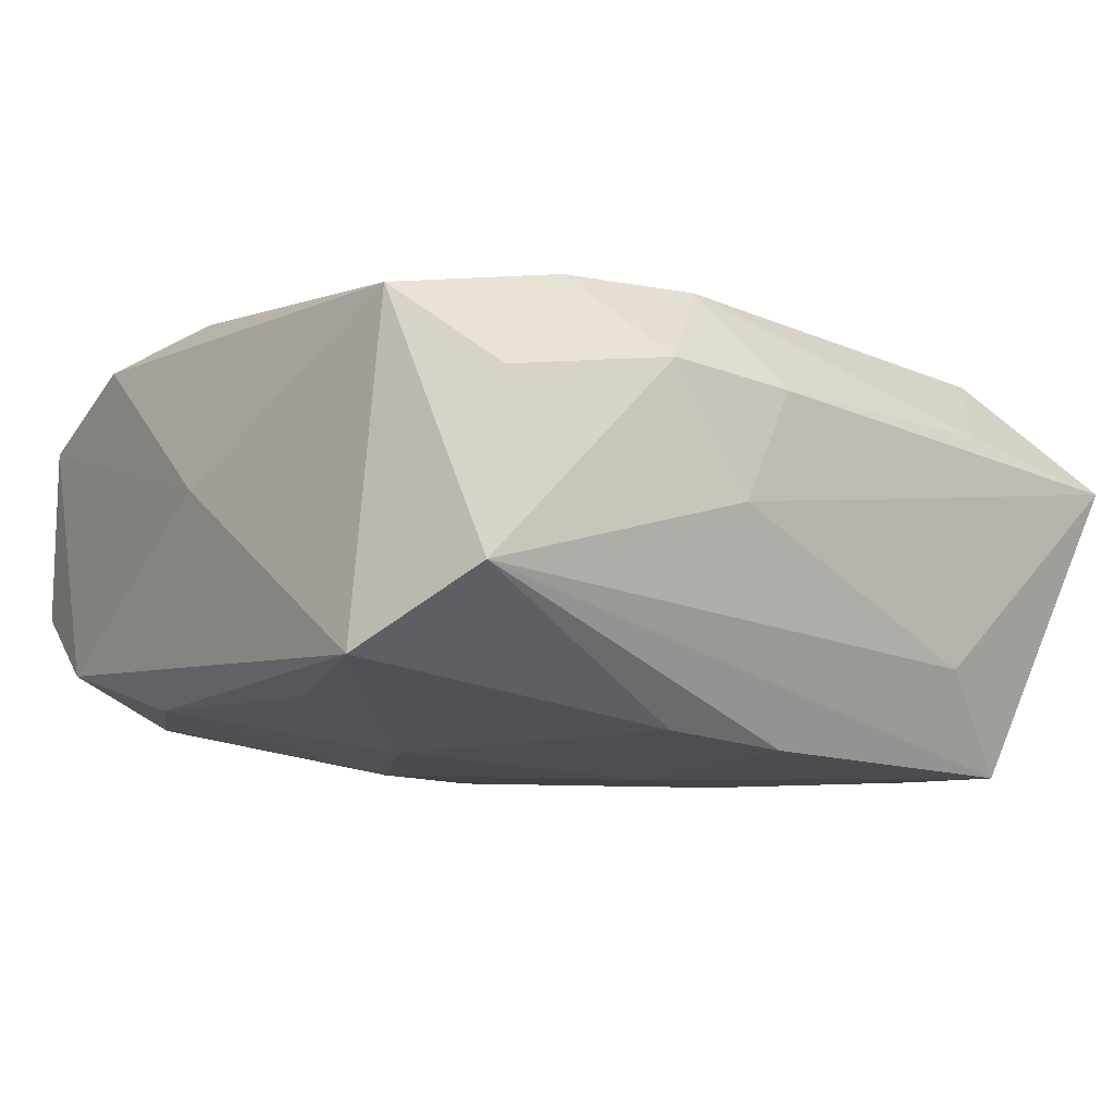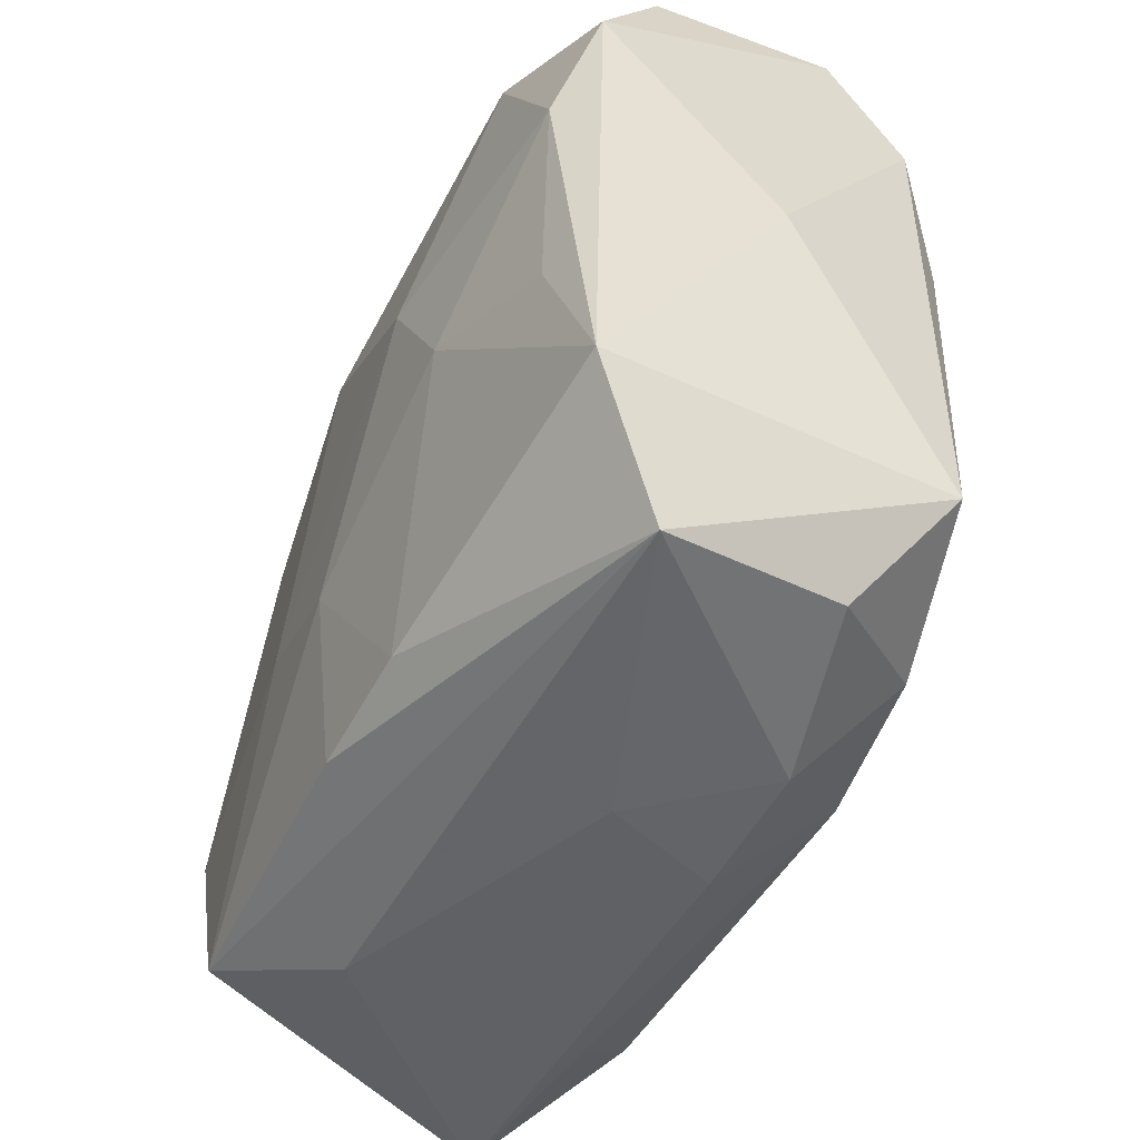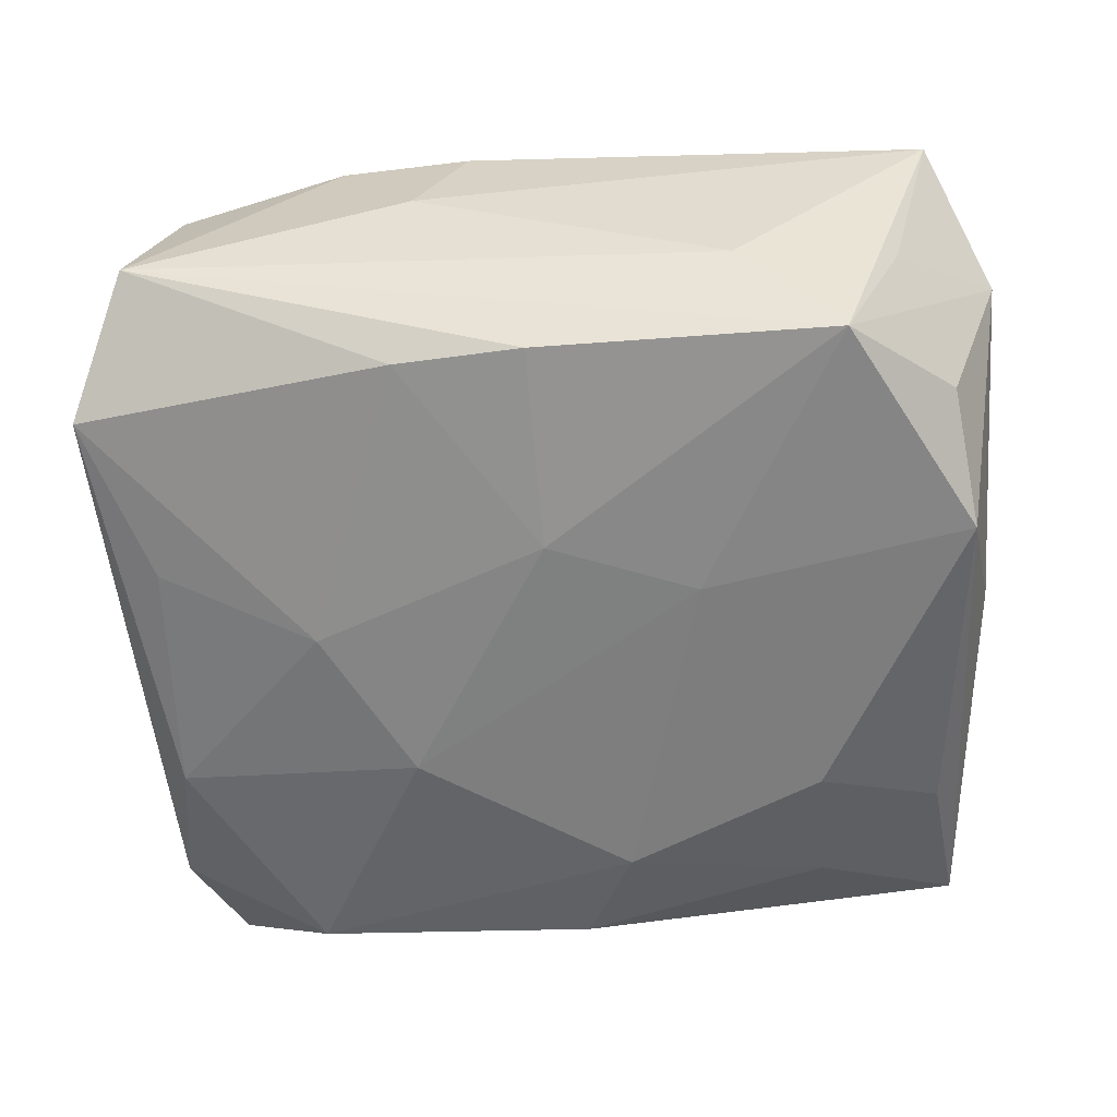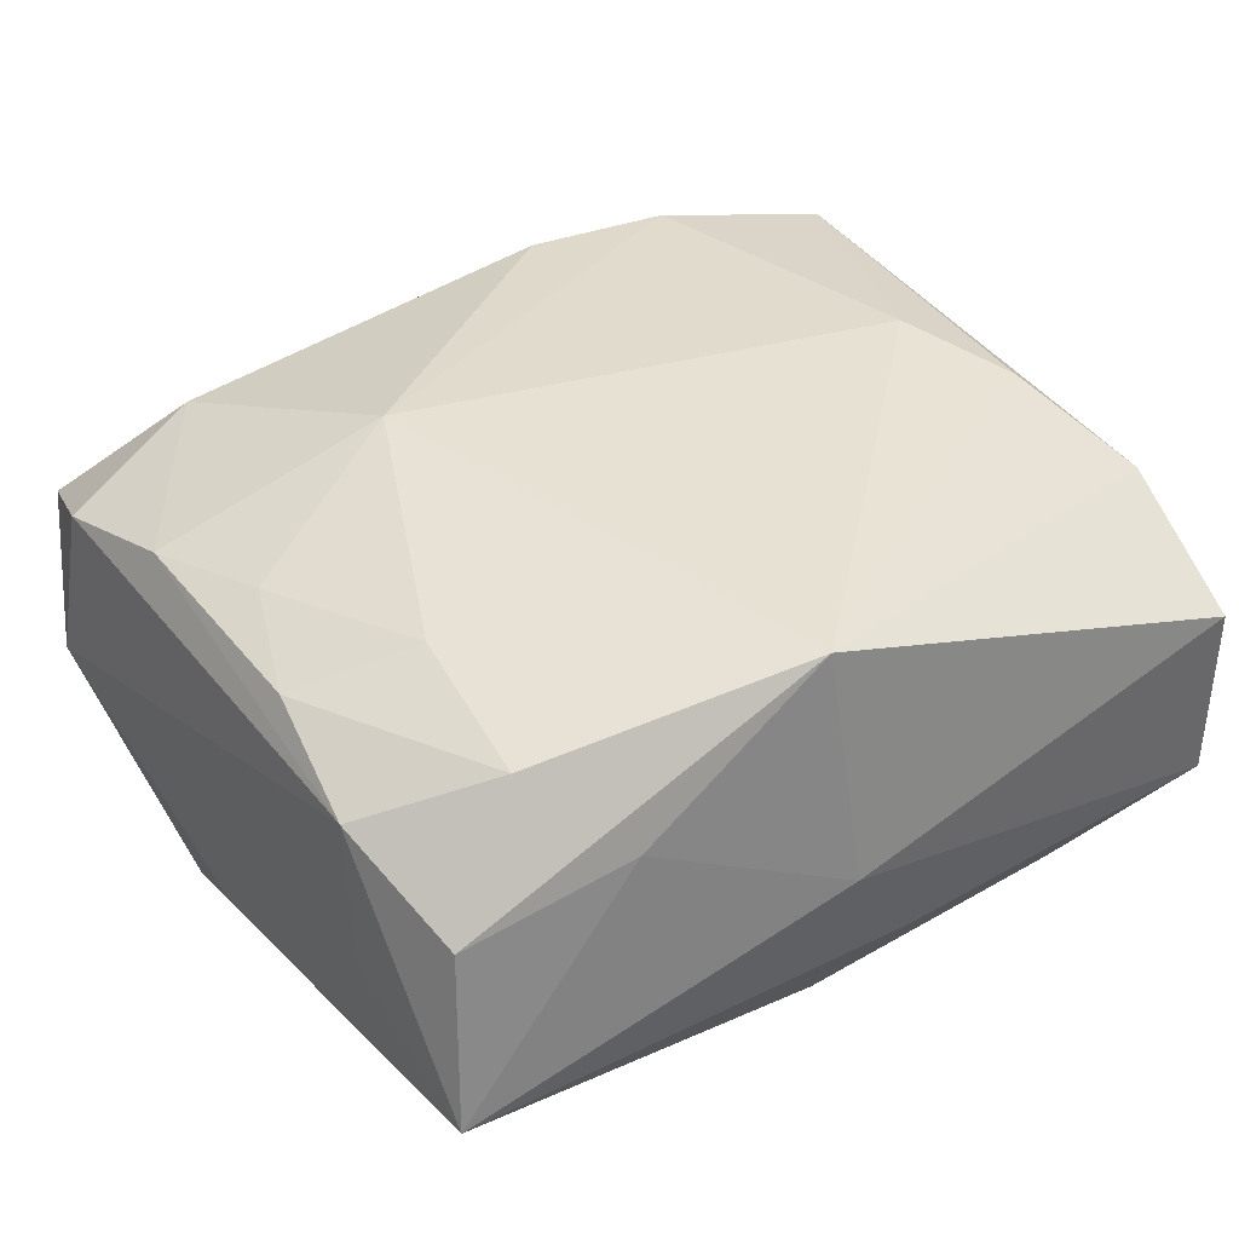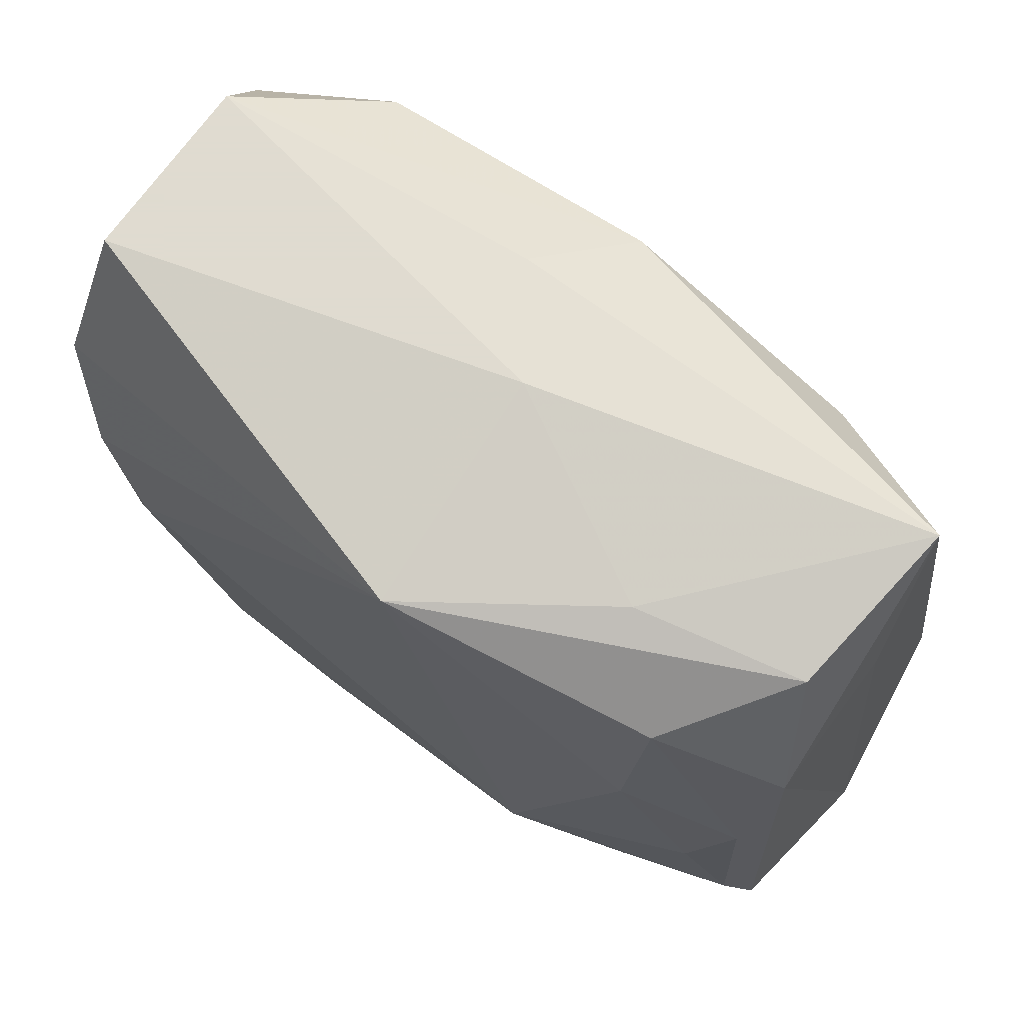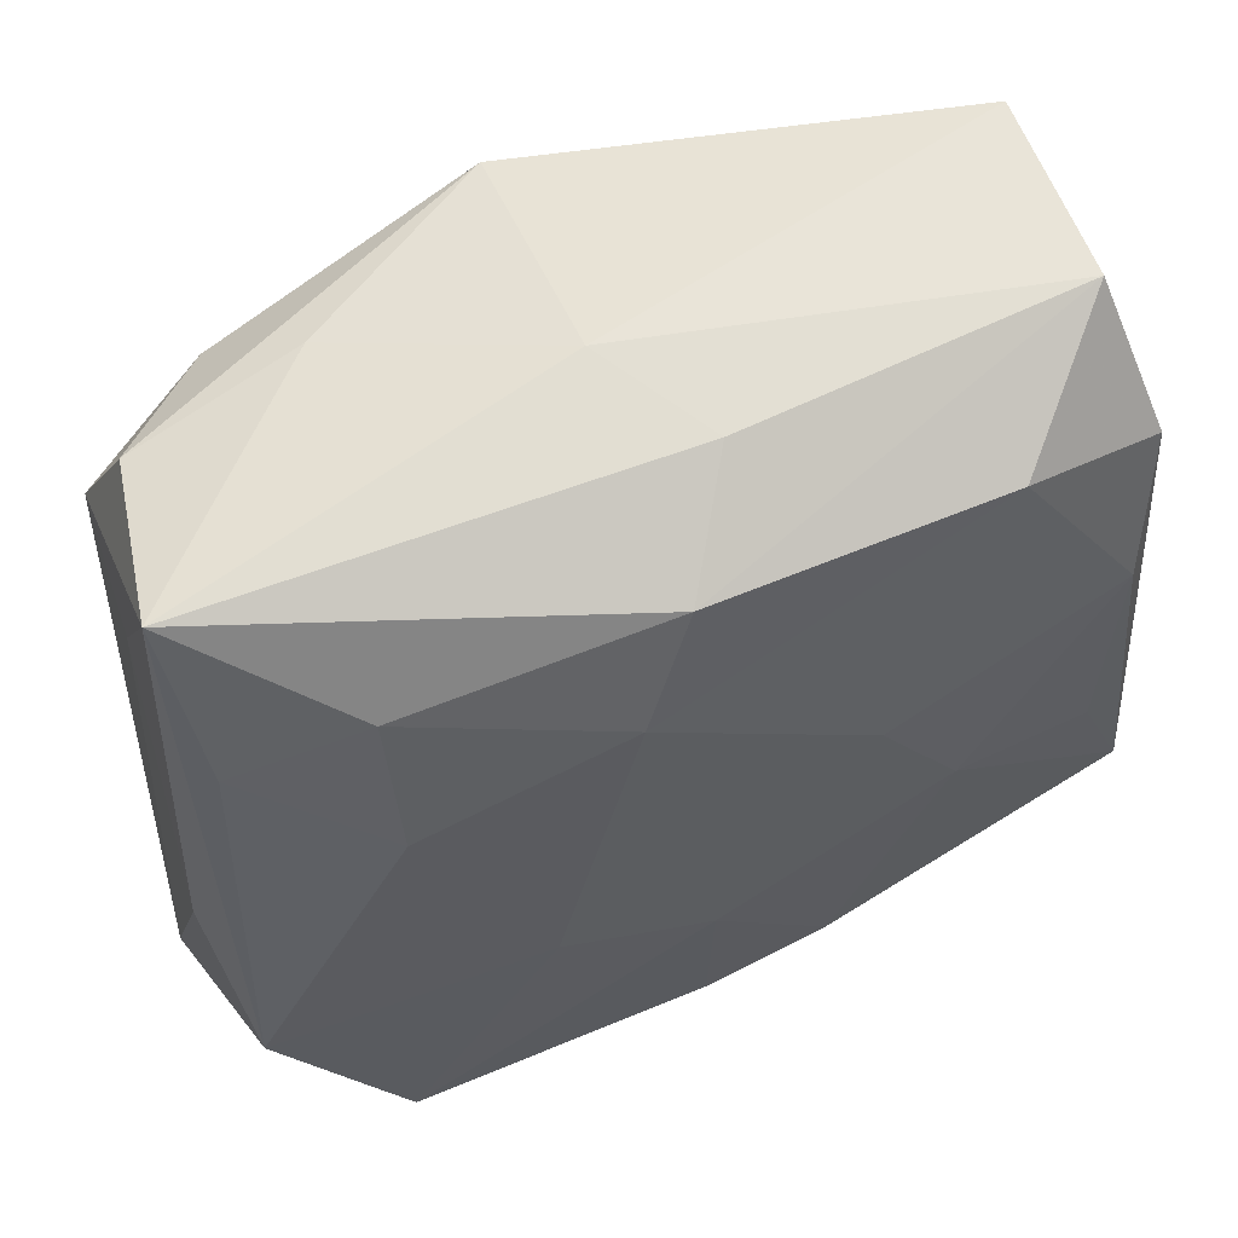
<metadata>
{"format":"obj","ext":"obj","renderer":"f3d","projection":"perspective","resolution":1024,"background":"white","views":[{"elev":-8.7,"azim":-39.7,"up":"+Z"},{"elev":-47.1,"azim":-111.8,"up":"+Y"},{"elev":-62.2,"azim":3.9,"up":"+Z"},{"elev":40.7,"azim":147.1,"up":"+Z"},{"elev":70.2,"azim":36.1,"up":"+Y"},{"elev":60.3,"azim":160.4,"up":"+Y"}]}
</metadata>
<code>
v 0.02033 -0.0242 -0.01693
v 0.03026 -0.0191 0.009064
v 0.0145 -0.02815 0.006645
v 0.02079 0.02099 0.01326
v -0.02917 -0.01821 0.01235
v -0.004341 -0.02879 0.007162
v -0.02767 0.009799 -0.01249
v 0.02868 -0.009276 0.01205
v -0.0272 -0.00694 -0.01267
v 0.02456 -0.02515 -0.007788
v 0.03046 -0.0003238 -0.01002
v 0.001708 0.02921 0.0009668
v -0.01353 -0.02797 0.00817
v 0.02945 0.01677 -0.0008296
v 0.02012 0.01033 0.01493
v -0.01893 0.02428 -0.01256
v 0.01013 -0.005833 -0.01718
v -0.0001553 -0.009676 -0.01718
v 0.02702 0.02472 0.005408
v -0.01806 -0.02226 0.01395
v -0.008081 -0.02874 -0.0006204
v 0.01981 -0.02285 0.01187
v -0.02752 0.01868 0.01332
v -0.01031 0.007533 -0.01641
v 0.002436 0.026 0.01722
v -0.0004342 -0.02362 -0.01585
v -0.00795 -0.02369 0.01412
v 0.02545 -0.0009983 0.01349
v -0.02626 0.02921 0.0089
v 0.0288 -0.008764 -0.01624
v -0.01637 -0.002661 -0.01557
v 0.03185 -0.0201 -0.00226
v 0.01345 -0.02705 -0.009803
v 0.01815 0.01113 -0.01561
v 0.02822 0.006951 0.01221
v 0.0286 0.02725 -0.006743
v -0.02533 -0.02565 0.006341
v -0.02646 0.02921 -0.004124
v 0.0293 0.01601 0.009654
v -0.03159 -0.01811 -0.01114
v -0.003462 0.0284 -0.006542
v -0.00935 -0.02262 -0.01489
v -0.02786 -0.02706 -0.00604
v 0.02789 -0.02851 0.003993
v -0.02918 0.01985 -0.009377
v 0.01831 0.02057 -0.01281
v 0.02704 0.016 -0.01077
v 0.01551 0.02629 0.008285
v -0.03141 0.0009147 0.001574
v 0.02788 -0.01746 -0.01267
v 0.004328 0.01686 -0.0161
v 0.000852 0.02426 -0.01381
v -0.02554 0.008551 0.01537
v 0.0128 -0.007709 0.01723
v -0.02239 0.00018 0.01602
f 49 5 23
f 24 7 16
f 37 5 43
f 12 38 29
f 49 23 29
f 48 36 12
f 31 7 24
f 18 31 24
f 17 18 24
f 38 16 45
f 45 16 7
f 49 29 45
f 45 29 38
f 52 16 38
f 13 37 43
f 43 21 13
f 13 21 6
f 6 27 13
f 25 29 23
f 12 29 25
f 25 48 12
f 54 28 15
f 15 25 54
f 4 25 15
f 30 34 47
f 47 36 30
f 32 39 2
f 36 48 19
f 4 39 19
f 19 39 36
f 19 25 4
f 48 25 19
f 36 39 14
f 14 39 32
f 40 45 7
f 49 45 40
f 40 5 49
f 43 5 40
f 41 52 38
f 36 52 41
f 41 38 12
f 12 36 41
f 46 52 36
f 46 36 47
f 47 34 46
f 51 17 24
f 24 16 51
f 16 52 51
f 51 46 34
f 52 46 51
f 34 30 51
f 51 30 17
f 20 13 27
f 5 37 20
f 37 13 20
f 20 27 54
f 54 25 55
f 55 20 54
f 5 20 55
f 35 15 28
f 35 39 4
f 4 15 35
f 11 30 36
f 32 30 11
f 36 14 11
f 11 14 32
f 26 18 1
f 18 17 1
f 17 30 1
f 43 26 1
f 54 27 22
f 42 40 31
f 42 18 26
f 31 18 42
f 42 26 43
f 43 40 42
f 7 31 9
f 9 40 7
f 31 40 9
f 53 25 23
f 53 55 25
f 53 23 5
f 5 55 53
f 8 2 39
f 39 35 8
f 8 35 28
f 8 28 54
f 54 22 8
f 8 22 2
f 50 30 32
f 32 1 50
f 50 1 30
f 10 1 32
f 3 27 6
f 3 22 27
f 33 21 43
f 43 1 33
f 1 10 44
f 44 33 1
f 21 33 44
f 32 2 44
f 44 10 32
f 2 22 44
f 22 3 44
f 6 21 44
f 44 3 6

</code>
